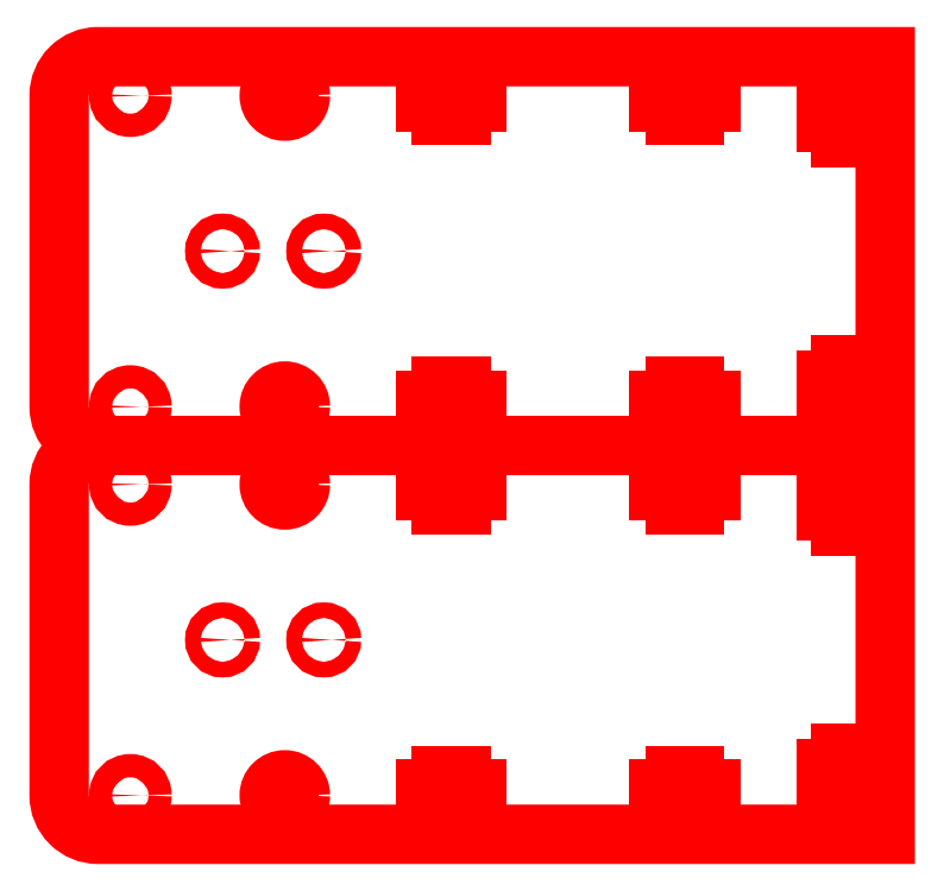
<metadata>
{"format":"dxf","ext":"dxf","renderer":"ezdxf+matplotlib","layout":"modelspace","background":"white","min_lineweight":24,"dpi":150}
</metadata>
<code>
0
SECTION
2
ENTITIES
0
POLYLINE
8
CAMERA_SIDE_RAIL
66
     1
10
0
20
0
30
0
0
VERTEX
8
CAMERA_SIDE_RAIL
10
83
20
91.6
30
0
0
VERTEX
8
CAMERA_SIDE_RAIL
10
79.4
20
91.6
30
0
0
VERTEX
8
CAMERA_SIDE_RAIL
10
79.4
20
89.55
30
0
0
VERTEX
8
CAMERA_SIDE_RAIL
10
77.2
20
89.55
30
0
0
VERTEX
8
CAMERA_SIDE_RAIL
10
77.2
20
91.6
30
0
0
VERTEX
8
CAMERA_SIDE_RAIL
10
75.4
20
91.6
30
0
0
VERTEX
8
CAMERA_SIDE_RAIL
10
75.4
20
94.1
30
0
0
VERTEX
8
CAMERA_SIDE_RAIL
10
77.2
20
94.1
30
0
0
VERTEX
8
CAMERA_SIDE_RAIL
10
77.2
20
96.15
30
0
0
VERTEX
8
CAMERA_SIDE_RAIL
10
79.4
20
96.15
30
0
0
VERTEX
8
CAMERA_SIDE_RAIL
10
79.4
20
94.1
30
0
0
VERTEX
8
CAMERA_SIDE_RAIL
10
83
20
94.1
30
0
0
SEQEND
8
CAMERA_SIDE_RAIL
0
POLYLINE
8
CAMERA_SIDE_RAIL
66
     1
10
0
20
0
30
0
0
VERTEX
8
CAMERA_SIDE_RAIL
10
58.5
20
100
30
0
0
VERTEX
8
CAMERA_SIDE_RAIL
10
58.5
20
96.4
30
0
0
VERTEX
8
CAMERA_SIDE_RAIL
10
60.55
20
96.4
30
0
0
VERTEX
8
CAMERA_SIDE_RAIL
10
60.55
20
94.2
30
0
0
VERTEX
8
CAMERA_SIDE_RAIL
10
58.5
20
94.2
30
0
0
VERTEX
8
CAMERA_SIDE_RAIL
10
58.5
20
92.4
30
0
0
VERTEX
8
CAMERA_SIDE_RAIL
10
56
20
92.4
30
0
0
VERTEX
8
CAMERA_SIDE_RAIL
10
56
20
94.2
30
0
0
VERTEX
8
CAMERA_SIDE_RAIL
10
53.95
20
94.2
30
0
0
VERTEX
8
CAMERA_SIDE_RAIL
10
53.95
20
96.4
30
0
0
VERTEX
8
CAMERA_SIDE_RAIL
10
56
20
96.4
30
0
0
VERTEX
8
CAMERA_SIDE_RAIL
10
56
20
100
30
0
0
SEQEND
8
CAMERA_SIDE_RAIL
0
POLYLINE
8
CAMERA_SIDE_RAIL
66
     1
10
0
20
0
30
0
0
VERTEX
8
CAMERA_SIDE_RAIL
10
83
20
55.9
30
0
0
VERTEX
8
CAMERA_SIDE_RAIL
10
79.4
20
55.9
30
0
0
VERTEX
8
CAMERA_SIDE_RAIL
10
79.4
20
53.85
30
0
0
VERTEX
8
CAMERA_SIDE_RAIL
10
77.2
20
53.85
30
0
0
VERTEX
8
CAMERA_SIDE_RAIL
10
77.2
20
55.9
30
0
0
VERTEX
8
CAMERA_SIDE_RAIL
10
75.4
20
55.9
30
0
0
VERTEX
8
CAMERA_SIDE_RAIL
10
75.4
20
58.4
30
0
0
VERTEX
8
CAMERA_SIDE_RAIL
10
77.2
20
58.4
30
0
0
VERTEX
8
CAMERA_SIDE_RAIL
10
77.2
20
60.45
30
0
0
VERTEX
8
CAMERA_SIDE_RAIL
10
79.4
20
60.45
30
0
0
VERTEX
8
CAMERA_SIDE_RAIL
10
79.4
20
58.4
30
0
0
VERTEX
8
CAMERA_SIDE_RAIL
10
83
20
58.4
30
0
0
SEQEND
8
CAMERA_SIDE_RAIL
0
POLYLINE
8
CAMERA_SIDE_RAIL
66
     1
10
0
20
0
30
0
0
VERTEX
8
CAMERA_SIDE_RAIL
10
28.5
20
100
30
0
0
VERTEX
8
CAMERA_SIDE_RAIL
10
28.5
20
96.4
30
0
0
VERTEX
8
CAMERA_SIDE_RAIL
10
30.55
20
96.4
30
0
0
VERTEX
8
CAMERA_SIDE_RAIL
10
30.55
20
94.2
30
0
0
VERTEX
8
CAMERA_SIDE_RAIL
10
28.5
20
94.2
30
0
0
VERTEX
8
CAMERA_SIDE_RAIL
10
28.5
20
92.4
30
0
0
VERTEX
8
CAMERA_SIDE_RAIL
10
26
20
92.4
30
0
0
VERTEX
8
CAMERA_SIDE_RAIL
10
26
20
94.2
30
0
0
VERTEX
8
CAMERA_SIDE_RAIL
10
23.95
20
94.2
30
0
0
VERTEX
8
CAMERA_SIDE_RAIL
10
23.95
20
96.4
30
0
0
VERTEX
8
CAMERA_SIDE_RAIL
10
26
20
96.4
30
0
0
VERTEX
8
CAMERA_SIDE_RAIL
10
26
20
100
30
0
0
SEQEND
8
CAMERA_SIDE_RAIL
0
LINE
8
CAMERA_SIDE_RAIL
10
5.35
20
96.94
30
0
11
5.35
21
100
31
0
0
LINE
8
CAMERA_SIDE_RAIL
10
6.35
20
96.94
30
0
11
6.35
21
100
31
0
0
POLYLINE
8
CAMERA_SIDE_RAIL
66
     1
10
0
20
0
30
0
0
VERTEX
8
CAMERA_SIDE_RAIL
10
58.5
20
2.004e-12
30
0
0
VERTEX
8
CAMERA_SIDE_RAIL
10
58.5
20
3.6
30
0
0
VERTEX
8
CAMERA_SIDE_RAIL
10
60.55
20
3.6
30
0
0
VERTEX
8
CAMERA_SIDE_RAIL
10
60.55
20
5.8
30
0
0
VERTEX
8
CAMERA_SIDE_RAIL
10
58.5
20
5.8
30
0
0
VERTEX
8
CAMERA_SIDE_RAIL
10
58.5
20
7.6
30
0
0
VERTEX
8
CAMERA_SIDE_RAIL
10
56
20
7.6
30
0
0
VERTEX
8
CAMERA_SIDE_RAIL
10
56
20
5.8
30
0
0
VERTEX
8
CAMERA_SIDE_RAIL
10
53.95
20
5.8
30
0
0
VERTEX
8
CAMERA_SIDE_RAIL
10
53.95
20
3.6
30
0
0
VERTEX
8
CAMERA_SIDE_RAIL
10
56
20
3.6
30
0
0
VERTEX
8
CAMERA_SIDE_RAIL
10
56
20
-1.577e-12
30
0
0
SEQEND
8
CAMERA_SIDE_RAIL
0
POLYLINE
8
CAMERA_SIDE_RAIL
66
     1
10
0
20
0
30
0
0
VERTEX
8
CAMERA_SIDE_RAIL
10
83
20
44.1
30
0
0
VERTEX
8
CAMERA_SIDE_RAIL
10
79.4
20
44.1
30
0
0
VERTEX
8
CAMERA_SIDE_RAIL
10
79.4
20
46.15
30
0
0
VERTEX
8
CAMERA_SIDE_RAIL
10
77.2
20
46.15
30
0
0
VERTEX
8
CAMERA_SIDE_RAIL
10
77.2
20
44.1
30
0
0
VERTEX
8
CAMERA_SIDE_RAIL
10
75.4
20
44.1
30
0
0
VERTEX
8
CAMERA_SIDE_RAIL
10
75.4
20
41.6
30
0
0
VERTEX
8
CAMERA_SIDE_RAIL
10
77.2
20
41.6
30
0
0
VERTEX
8
CAMERA_SIDE_RAIL
10
77.2
20
39.55
30
0
0
VERTEX
8
CAMERA_SIDE_RAIL
10
79.4
20
39.55
30
0
0
VERTEX
8
CAMERA_SIDE_RAIL
10
79.4
20
41.6
30
0
0
VERTEX
8
CAMERA_SIDE_RAIL
10
83
20
41.6
30
0
0
SEQEND
8
CAMERA_SIDE_RAIL
0
POLYLINE
8
CAMERA_SIDE_RAIL
66
     1
10
0
20
0
30
0
0
VERTEX
8
CAMERA_SIDE_RAIL
10
83
20
8.4
30
0
0
VERTEX
8
CAMERA_SIDE_RAIL
10
79.4
20
8.4
30
0
0
VERTEX
8
CAMERA_SIDE_RAIL
10
79.4
20
10.45
30
0
0
VERTEX
8
CAMERA_SIDE_RAIL
10
77.2
20
10.45
30
0
0
VERTEX
8
CAMERA_SIDE_RAIL
10
77.2
20
8.4
30
0
0
VERTEX
8
CAMERA_SIDE_RAIL
10
75.4
20
8.4
30
0
0
VERTEX
8
CAMERA_SIDE_RAIL
10
75.4
20
5.9
30
0
0
VERTEX
8
CAMERA_SIDE_RAIL
10
77.2
20
5.9
30
0
0
VERTEX
8
CAMERA_SIDE_RAIL
10
77.2
20
3.85
30
0
0
VERTEX
8
CAMERA_SIDE_RAIL
10
79.4
20
3.85
30
0
0
VERTEX
8
CAMERA_SIDE_RAIL
10
79.4
20
5.9
30
0
0
VERTEX
8
CAMERA_SIDE_RAIL
10
83
20
5.9
30
0
0
SEQEND
8
CAMERA_SIDE_RAIL
0
POLYLINE
8
CAMERA_SIDE_RAIL
66
     1
10
0
20
0
30
0
0
VERTEX
8
CAMERA_SIDE_RAIL
10
28.5
20
2.004e-12
30
0
0
VERTEX
8
CAMERA_SIDE_RAIL
10
28.5
20
3.6
30
0
0
VERTEX
8
CAMERA_SIDE_RAIL
10
30.55
20
3.6
30
0
0
VERTEX
8
CAMERA_SIDE_RAIL
10
30.55
20
5.8
30
0
0
VERTEX
8
CAMERA_SIDE_RAIL
10
28.5
20
5.8
30
0
0
VERTEX
8
CAMERA_SIDE_RAIL
10
28.5
20
7.6
30
0
0
VERTEX
8
CAMERA_SIDE_RAIL
10
26
20
7.6
30
0
0
VERTEX
8
CAMERA_SIDE_RAIL
10
26
20
5.8
30
0
0
VERTEX
8
CAMERA_SIDE_RAIL
10
23.95
20
5.8
30
0
0
VERTEX
8
CAMERA_SIDE_RAIL
10
23.95
20
3.6
30
0
0
VERTEX
8
CAMERA_SIDE_RAIL
10
26
20
3.6
30
0
0
VERTEX
8
CAMERA_SIDE_RAIL
10
26
20
-1.577e-12
30
0
0
SEQEND
8
CAMERA_SIDE_RAIL
0
LINE
8
CAMERA_SIDE_RAIL
10
5.35
20
3.064
30
0
11
5.35
21
2.132e-13
31
0
0
LINE
8
CAMERA_SIDE_RAIL
10
6.35
20
3.064
30
0
11
6.35
21
2.132e-13
31
0
0
POLYLINE
8
CAMERA_SIDE_RAIL
66
     1
10
0
20
0
30
0
0
VERTEX
8
CAMERA_SIDE_RAIL
10
58.5
20
50
30
0
0
VERTEX
8
CAMERA_SIDE_RAIL
10
58.5
20
46.4
30
0
0
VERTEX
8
CAMERA_SIDE_RAIL
10
60.55
20
46.4
30
0
0
VERTEX
8
CAMERA_SIDE_RAIL
10
60.55
20
44.2
30
0
0
VERTEX
8
CAMERA_SIDE_RAIL
10
58.5
20
44.2
30
0
0
VERTEX
8
CAMERA_SIDE_RAIL
10
58.5
20
42.4
30
0
0
VERTEX
8
CAMERA_SIDE_RAIL
10
56
20
42.4
30
0
0
VERTEX
8
CAMERA_SIDE_RAIL
10
56
20
44.2
30
0
0
VERTEX
8
CAMERA_SIDE_RAIL
10
53.95
20
44.2
30
0
0
VERTEX
8
CAMERA_SIDE_RAIL
10
53.95
20
46.4
30
0
0
VERTEX
8
CAMERA_SIDE_RAIL
10
56
20
46.4
30
0
0
VERTEX
8
CAMERA_SIDE_RAIL
10
56
20
53.6
30
0
0
VERTEX
8
CAMERA_SIDE_RAIL
10
53.95
20
53.6
30
0
0
VERTEX
8
CAMERA_SIDE_RAIL
10
53.95
20
55.8
30
0
0
VERTEX
8
CAMERA_SIDE_RAIL
10
56
20
55.8
30
0
0
VERTEX
8
CAMERA_SIDE_RAIL
10
56
20
57.6
30
0
0
VERTEX
8
CAMERA_SIDE_RAIL
10
58.5
20
57.6
30
0
0
VERTEX
8
CAMERA_SIDE_RAIL
10
58.5
20
55.8
30
0
0
VERTEX
8
CAMERA_SIDE_RAIL
10
60.55
20
55.8
30
0
0
VERTEX
8
CAMERA_SIDE_RAIL
10
60.55
20
53.6
30
0
0
VERTEX
8
CAMERA_SIDE_RAIL
10
58.5
20
53.6
30
0
0
VERTEX
8
CAMERA_SIDE_RAIL
10
58.5
20
50
30
0
0
SEQEND
8
CAMERA_SIDE_RAIL
0
POLYLINE
8
CAMERA_SIDE_RAIL
66
     1
10
0
20
0
30
0
0
VERTEX
8
CAMERA_SIDE_RAIL
10
28.5
20
50
30
0
0
VERTEX
8
CAMERA_SIDE_RAIL
10
28.5
20
46.4
30
0
0
VERTEX
8
CAMERA_SIDE_RAIL
10
30.55
20
46.4
30
0
0
VERTEX
8
CAMERA_SIDE_RAIL
10
30.55
20
44.2
30
0
0
VERTEX
8
CAMERA_SIDE_RAIL
10
28.5
20
44.2
30
0
0
VERTEX
8
CAMERA_SIDE_RAIL
10
28.5
20
42.4
30
0
0
VERTEX
8
CAMERA_SIDE_RAIL
10
26
20
42.4
30
0
0
VERTEX
8
CAMERA_SIDE_RAIL
10
26
20
44.2
30
0
0
VERTEX
8
CAMERA_SIDE_RAIL
10
23.95
20
44.2
30
0
0
VERTEX
8
CAMERA_SIDE_RAIL
10
23.95
20
46.4
30
0
0
VERTEX
8
CAMERA_SIDE_RAIL
10
26
20
46.4
30
0
0
VERTEX
8
CAMERA_SIDE_RAIL
10
26
20
53.6
30
0
0
VERTEX
8
CAMERA_SIDE_RAIL
10
23.95
20
53.6
30
0
0
VERTEX
8
CAMERA_SIDE_RAIL
10
23.95
20
55.8
30
0
0
VERTEX
8
CAMERA_SIDE_RAIL
10
26
20
55.8
30
0
0
VERTEX
8
CAMERA_SIDE_RAIL
10
26
20
57.6
30
0
0
VERTEX
8
CAMERA_SIDE_RAIL
10
28.5
20
57.6
30
0
0
VERTEX
8
CAMERA_SIDE_RAIL
10
28.5
20
55.8
30
0
0
VERTEX
8
CAMERA_SIDE_RAIL
10
30.55
20
55.8
30
0
0
VERTEX
8
CAMERA_SIDE_RAIL
10
30.55
20
53.6
30
0
0
VERTEX
8
CAMERA_SIDE_RAIL
10
28.5
20
53.6
30
0
0
VERTEX
8
CAMERA_SIDE_RAIL
10
28.5
20
50
30
0
0
SEQEND
8
CAMERA_SIDE_RAIL
0
LINE
8
CAMERA_SIDE_RAIL
10
6.35
20
46.94
30
0
11
6.35
21
53.06
31
0
0
LINE
8
CAMERA_SIDE_RAIL
10
5.35
20
46.94
30
0
11
5.35
21
53.06
31
0
0
POLYLINE
8
CAMERA_SIDE_RAIL
66
     1
10
0
20
0
30
0
0
VERTEX
8
CAMERA_SIDE_RAIL
10
-18.15
20
50
30
0
0
VERTEX
8
CAMERA_SIDE_RAIL
10
83
20
50
30
0
0
VERTEX
8
CAMERA_SIDE_RAIL
10
-18.15
20
50
30
0
42
-0.4142
0
VERTEX
8
CAMERA_SIDE_RAIL
10
-23.15
20
55
30
0
0
VERTEX
8
CAMERA_SIDE_RAIL
10
-23.15
20
95
30
0
42
-0.4142
0
VERTEX
8
CAMERA_SIDE_RAIL
10
-18.15
20
100
30
0
0
VERTEX
8
CAMERA_SIDE_RAIL
10
83
20
100
30
0
0
VERTEX
8
CAMERA_SIDE_RAIL
10
83
20
1.421e-13
30
0
0
VERTEX
8
CAMERA_SIDE_RAIL
10
-18.15
20
2.274e-13
30
0
42
-0.4142
0
VERTEX
8
CAMERA_SIDE_RAIL
10
-23.15
20
5
30
0
0
VERTEX
8
CAMERA_SIDE_RAIL
10
-23.15
20
45
30
0
42
-0.4142
0
VERTEX
8
CAMERA_SIDE_RAIL
10
-18.15
20
50
30
0
0
SEQEND
8
CAMERA_SIDE_RAIL
0
CIRCLE
8
CAMERA_SIDE_RAIL
10
10.85
20
25
30
0
40
1
0
CIRCLE
8
CAMERA_SIDE_RAIL
10
-14
20
45
30
0
40
1.5
0
CIRCLE
8
CAMERA_SIDE_RAIL
10
-14
20
5
30
0
40
1.5
0
CIRCLE
8
CAMERA_SIDE_RAIL
10
5.85
20
45
30
0
40
2
0
CIRCLE
8
CAMERA_SIDE_RAIL
10
5.85
20
5
30
0
40
2
0
CIRCLE
8
CAMERA_SIDE_RAIL
10
-2.15
20
25
30
0
40
1
0
CIRCLE
8
CAMERA_SIDE_RAIL
10
5.85
20
55
30
0
40
2
0
CIRCLE
8
CAMERA_SIDE_RAIL
10
5.85
20
95
30
0
40
2
0
CIRCLE
8
CAMERA_SIDE_RAIL
10
10.85
20
75
30
0
40
1
0
CIRCLE
8
CAMERA_SIDE_RAIL
10
-2.15
20
75
30
0
40
1
0
CIRCLE
8
CAMERA_SIDE_RAIL
10
-14
20
95
30
0
40
1.5
0
CIRCLE
8
CAMERA_SIDE_RAIL
10
-14
20
55
30
0
40
1.5
0
ENDSEC
0
EOF

</code>
